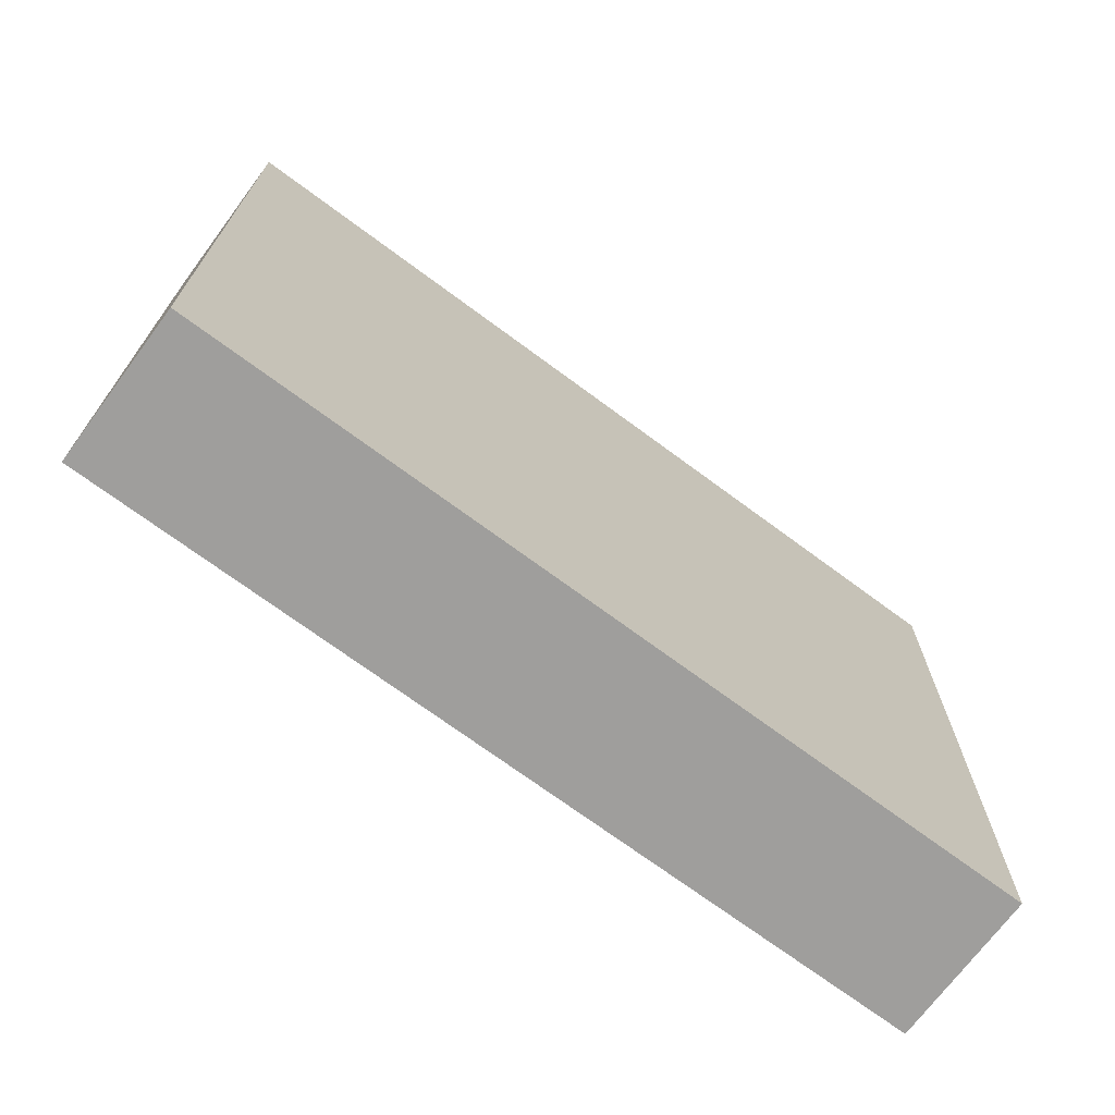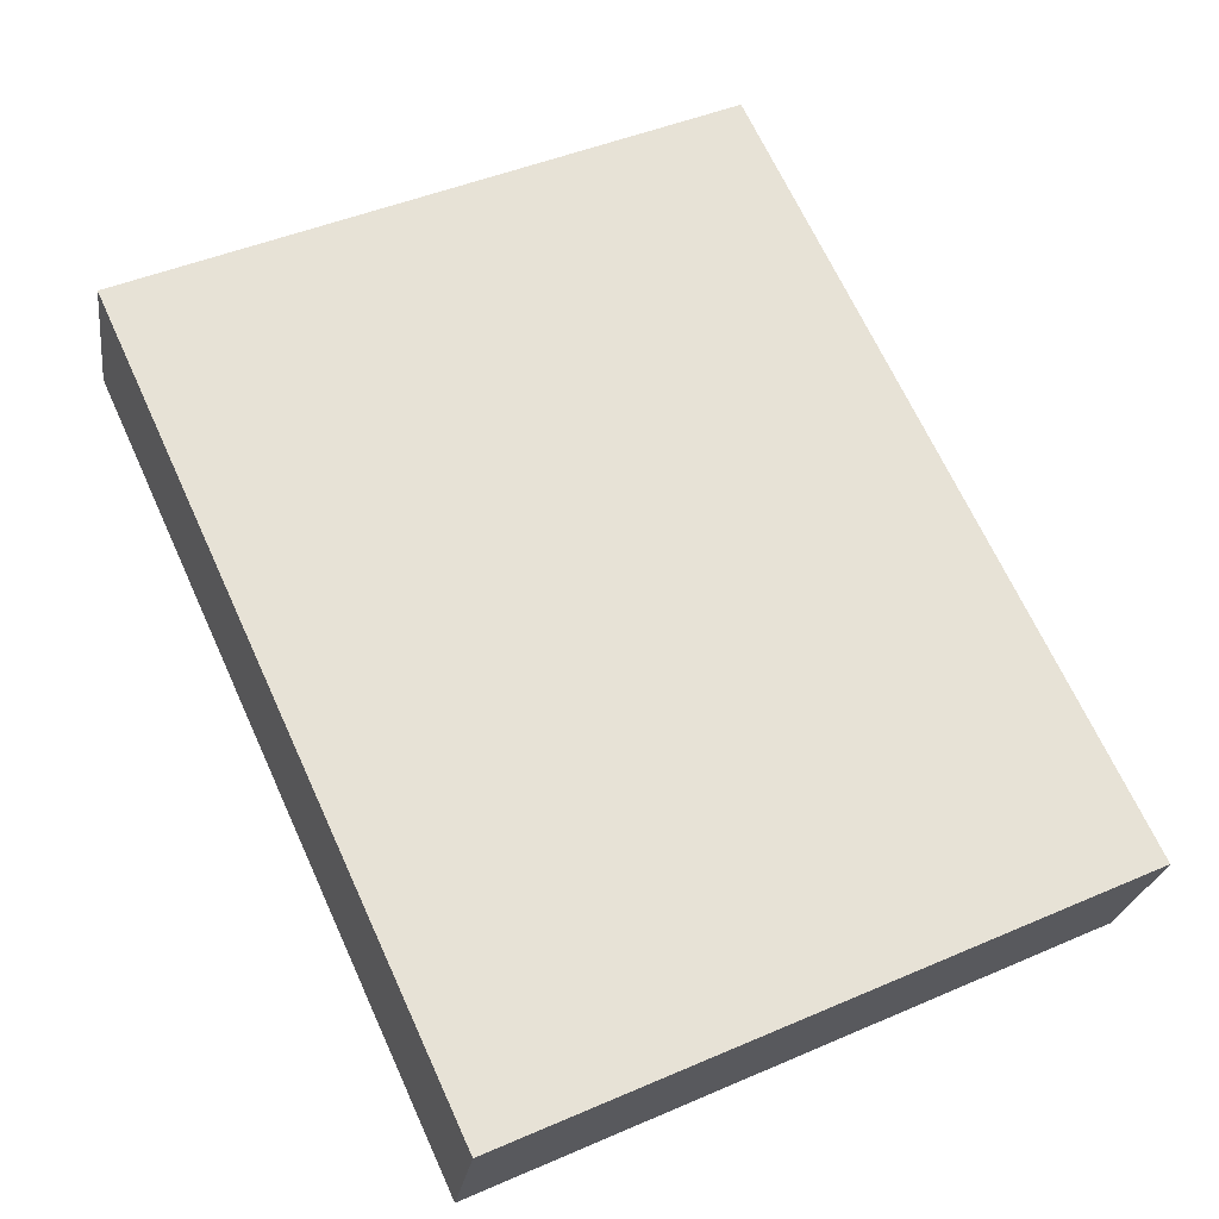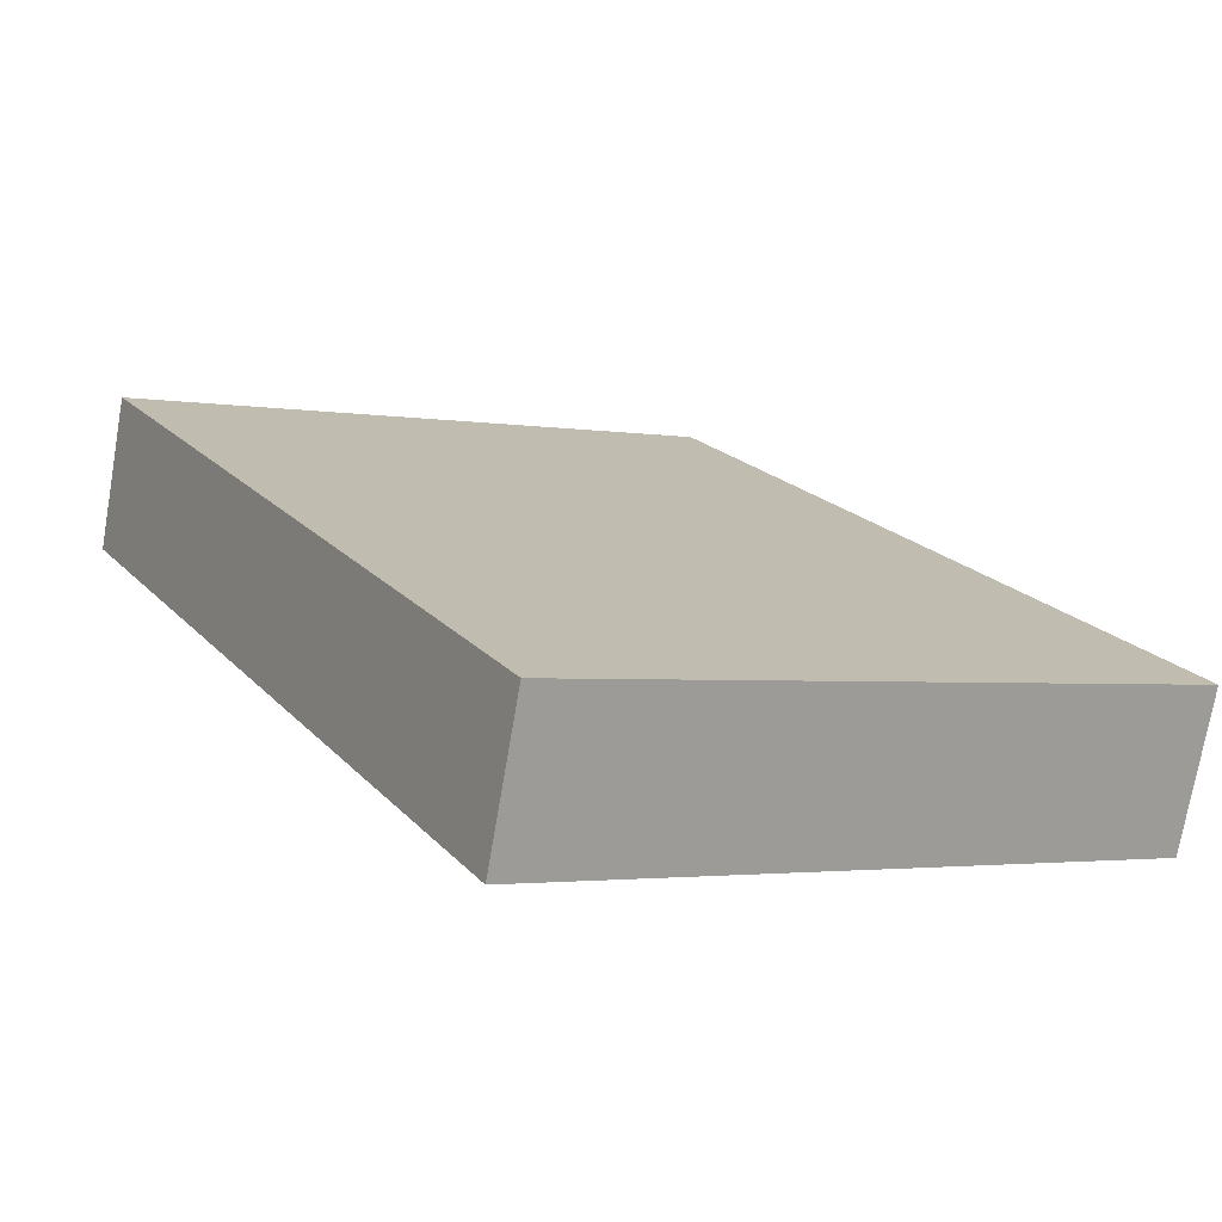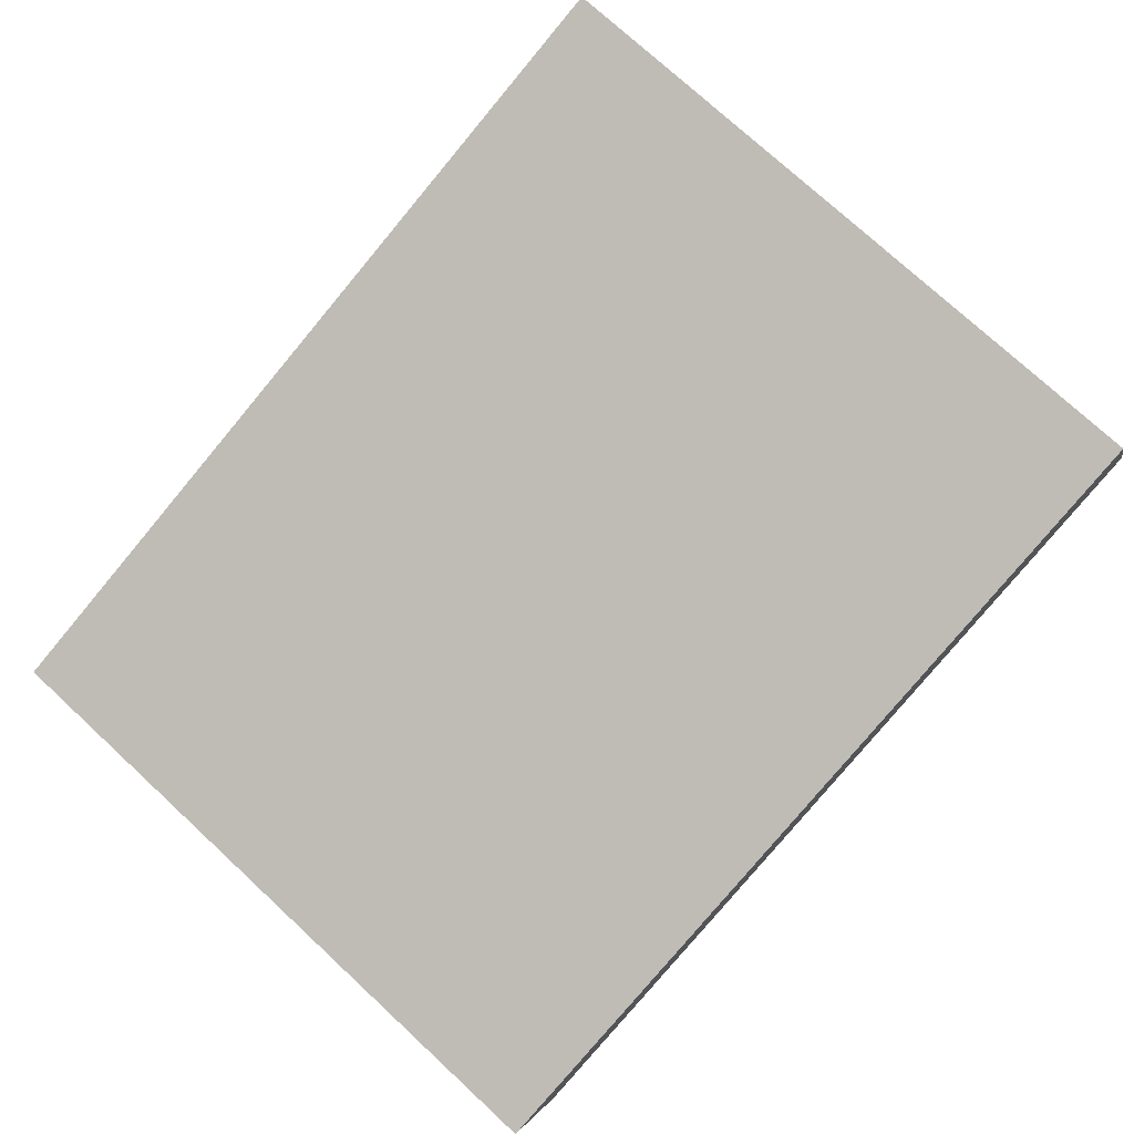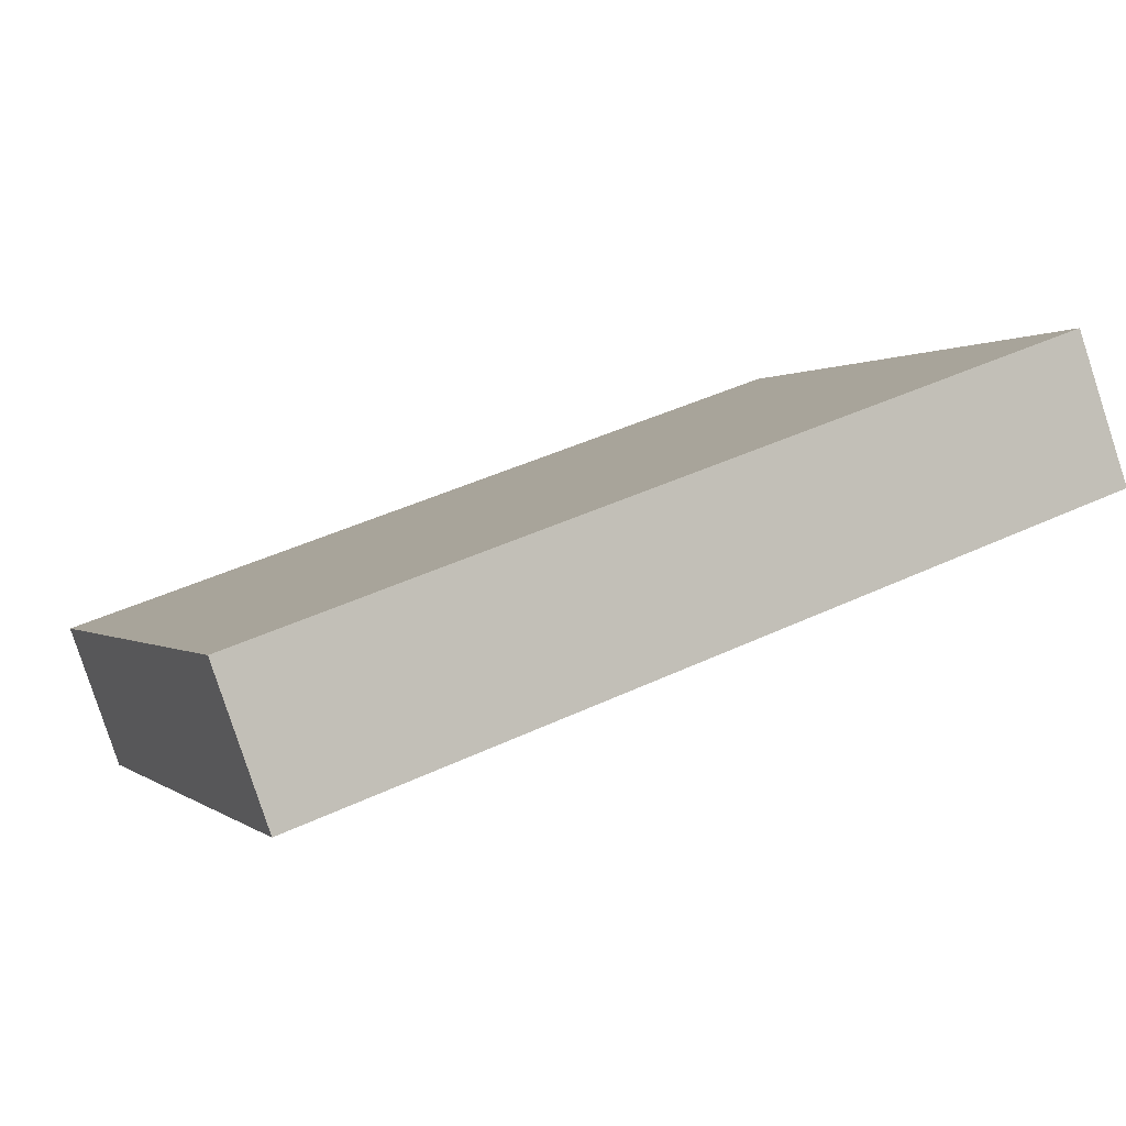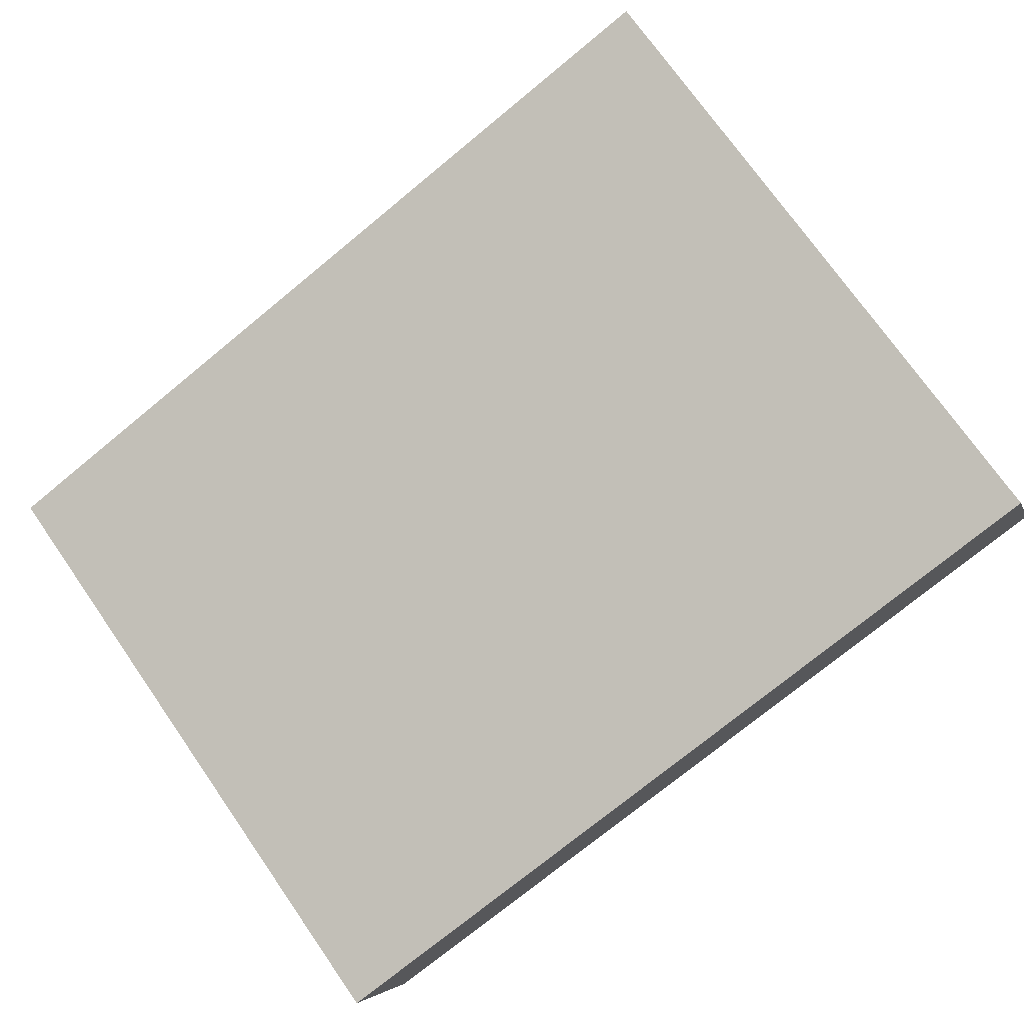
<metadata>
{"format":"obj","ext":"obj","renderer":"f3d","projection":"perspective","resolution":1024,"background":"white","views":[{"elev":-71.0,"azim":-56.1,"up":"+Y"},{"elev":46.0,"azim":-116.2,"up":"+Z"},{"elev":-2.5,"azim":-121.0,"up":"+Z"},{"elev":75.1,"azim":-47.2,"up":"+Z"},{"elev":0.3,"azim":-21.4,"up":"+Z"},{"elev":73.4,"azim":-34.9,"up":"+Z"}]}
</metadata>
<code>
o Cube.002_Cube.020
v -9.133 10.92 -14.03
v -9.133 15.38 -14.03
v -8.786 10.92 -15.01
v -8.786 15.38 -15.01
v -3.695 10.92 -12.11
v -3.695 15.38 -12.11
v -3.348 10.92 -13.09
v -3.348 15.38 -13.09
f 2 3 1
f 4 7 3
f 8 5 7
f 6 1 5
f 7 1 3
f 4 6 8
f 2 4 3
f 4 8 7
f 8 6 5
f 6 2 1
f 7 5 1
f 4 2 6

</code>
